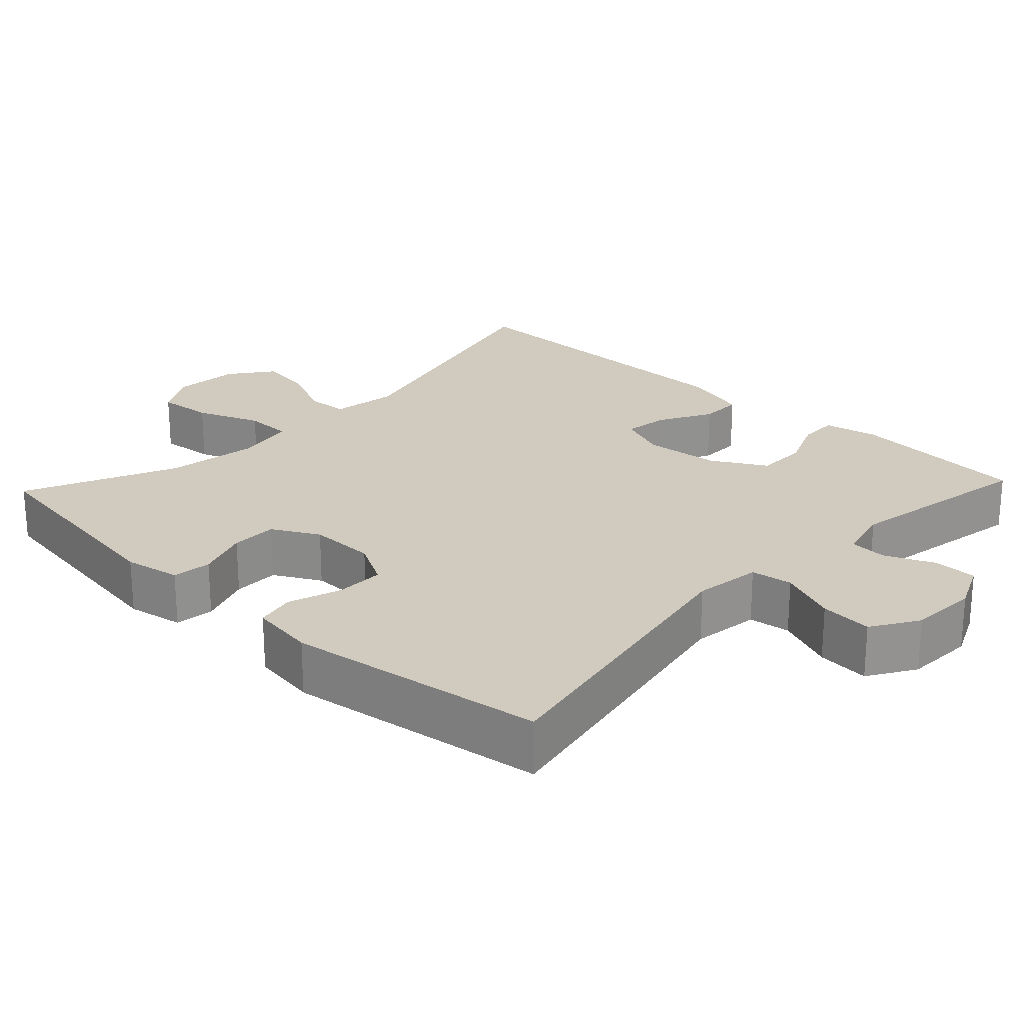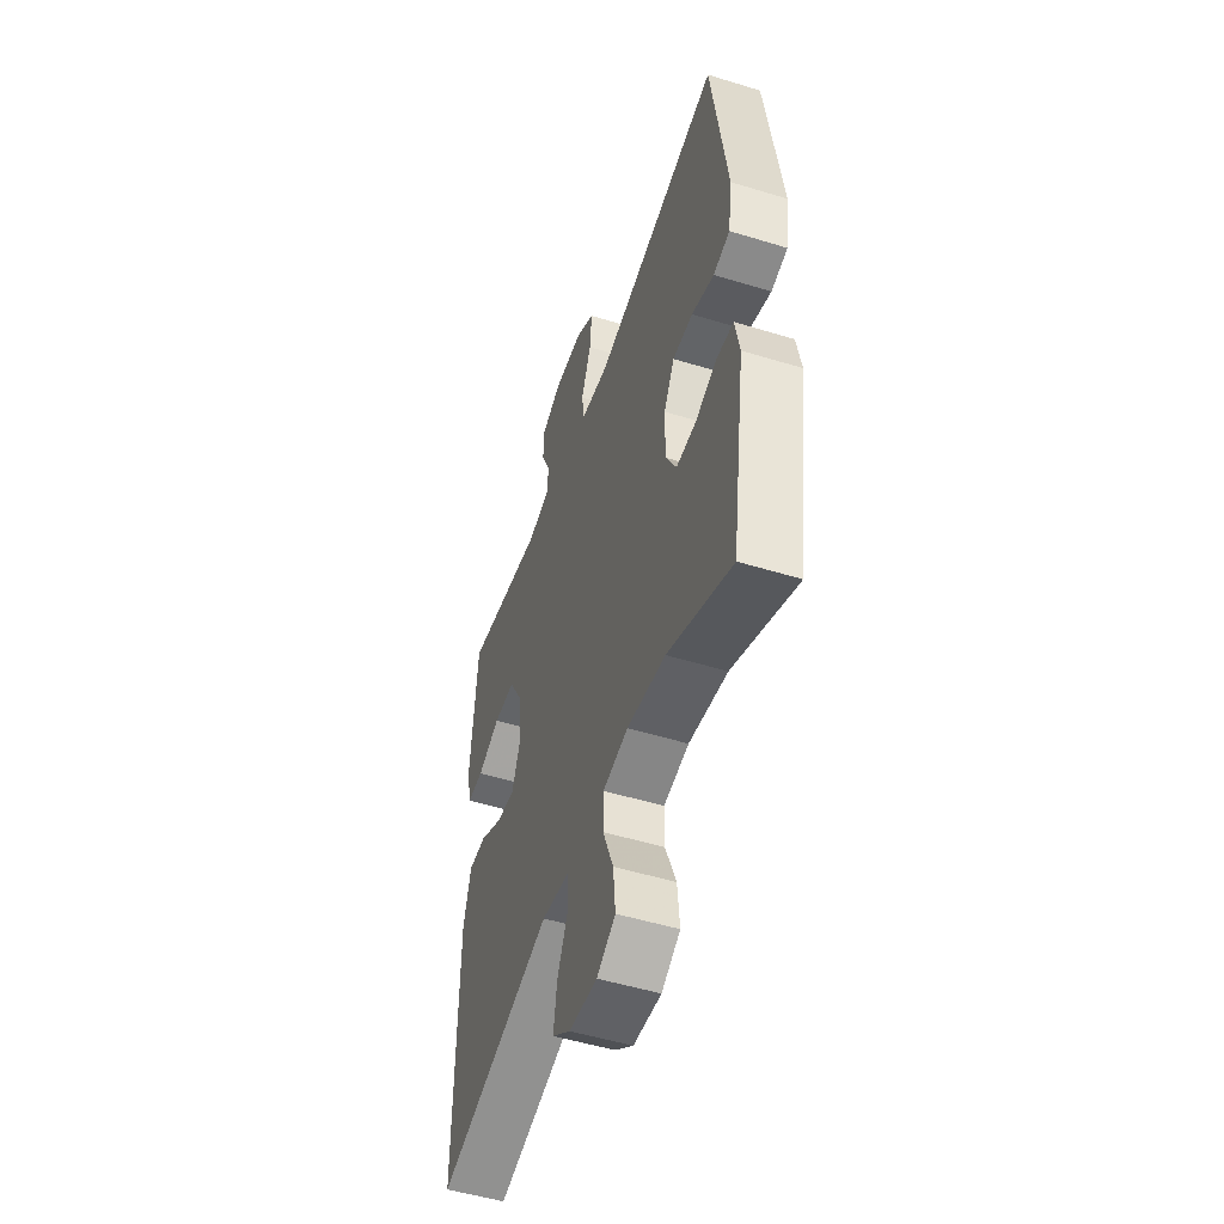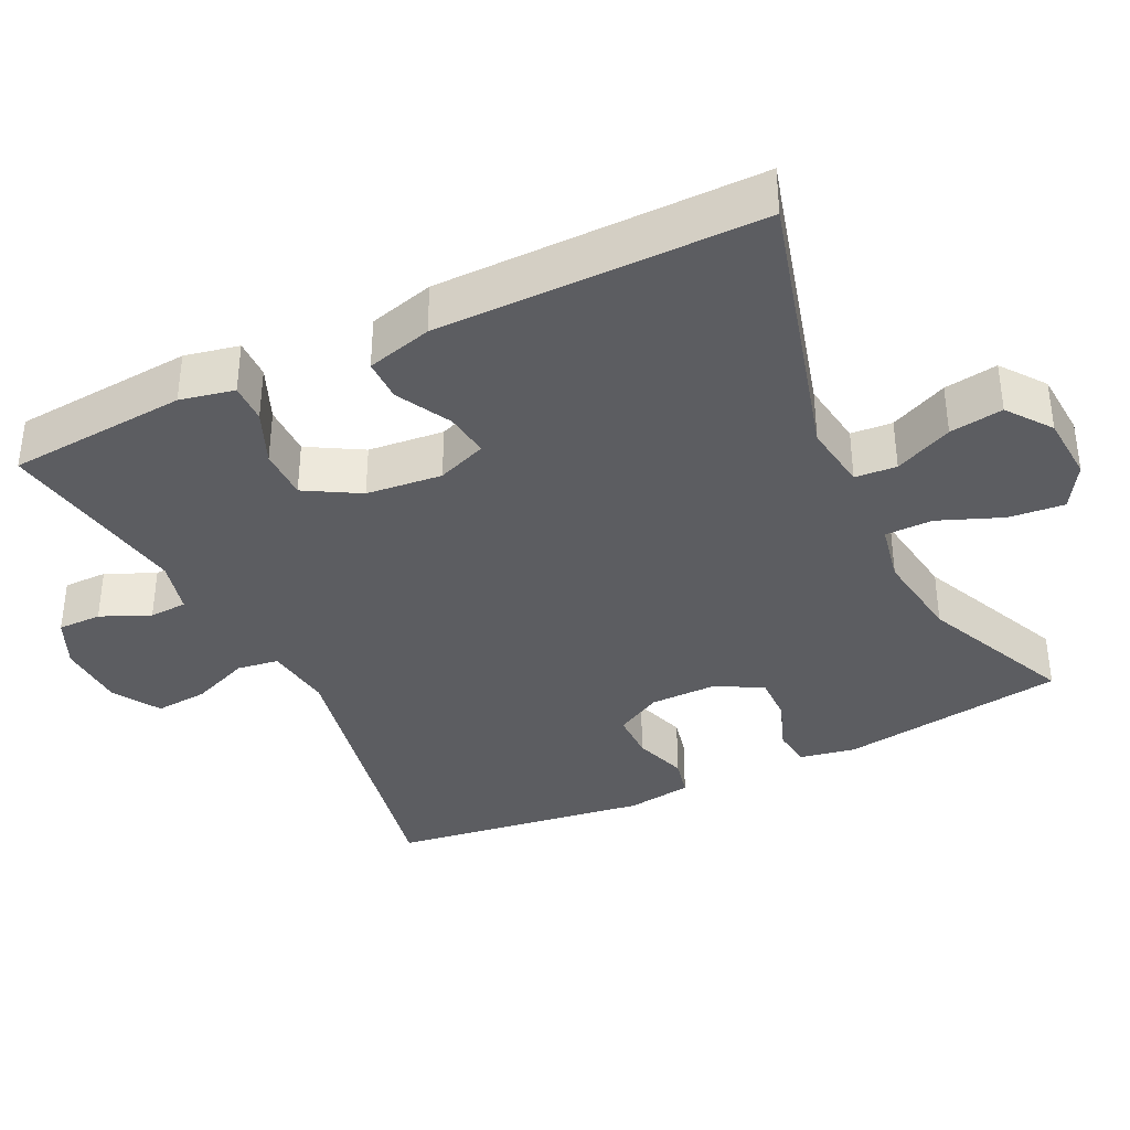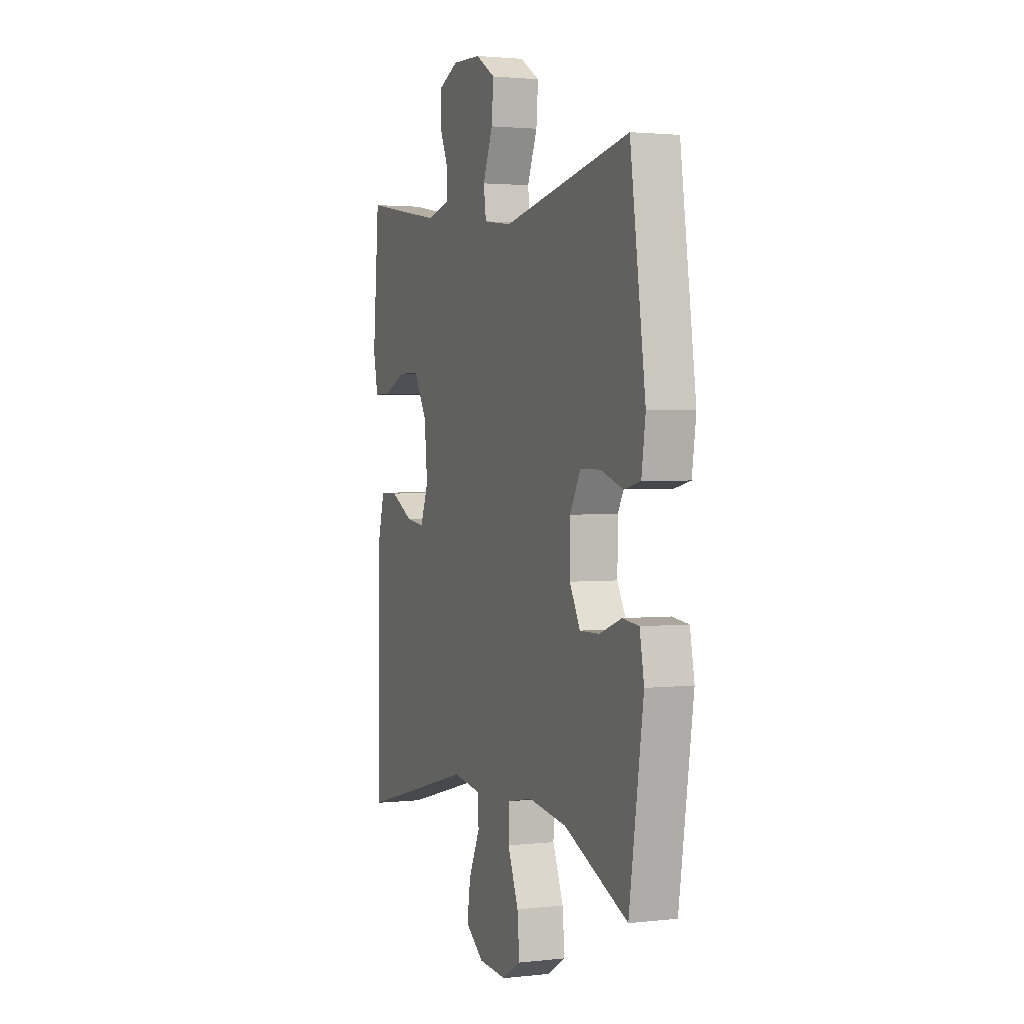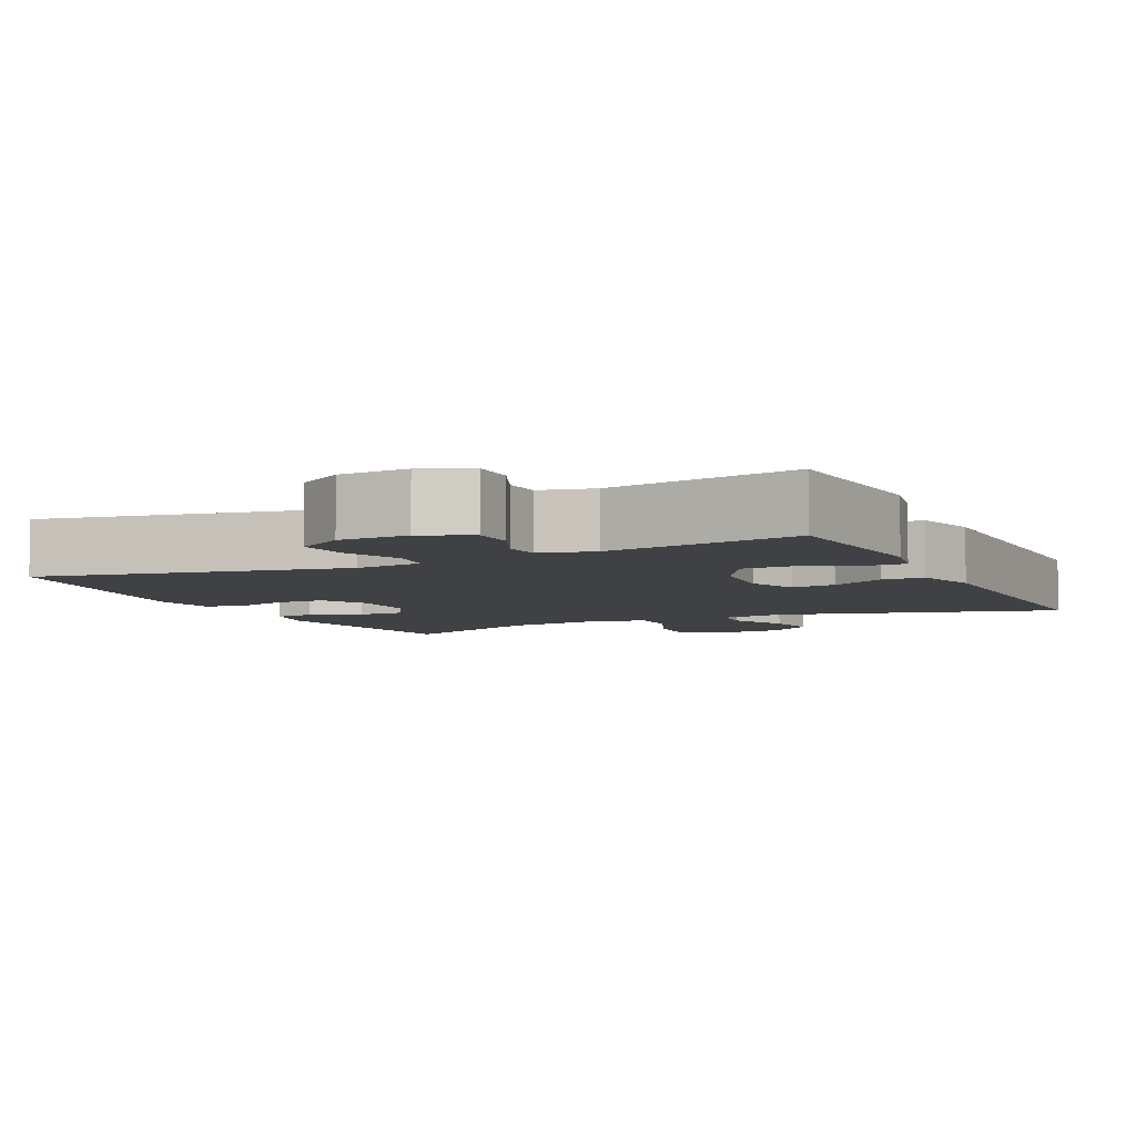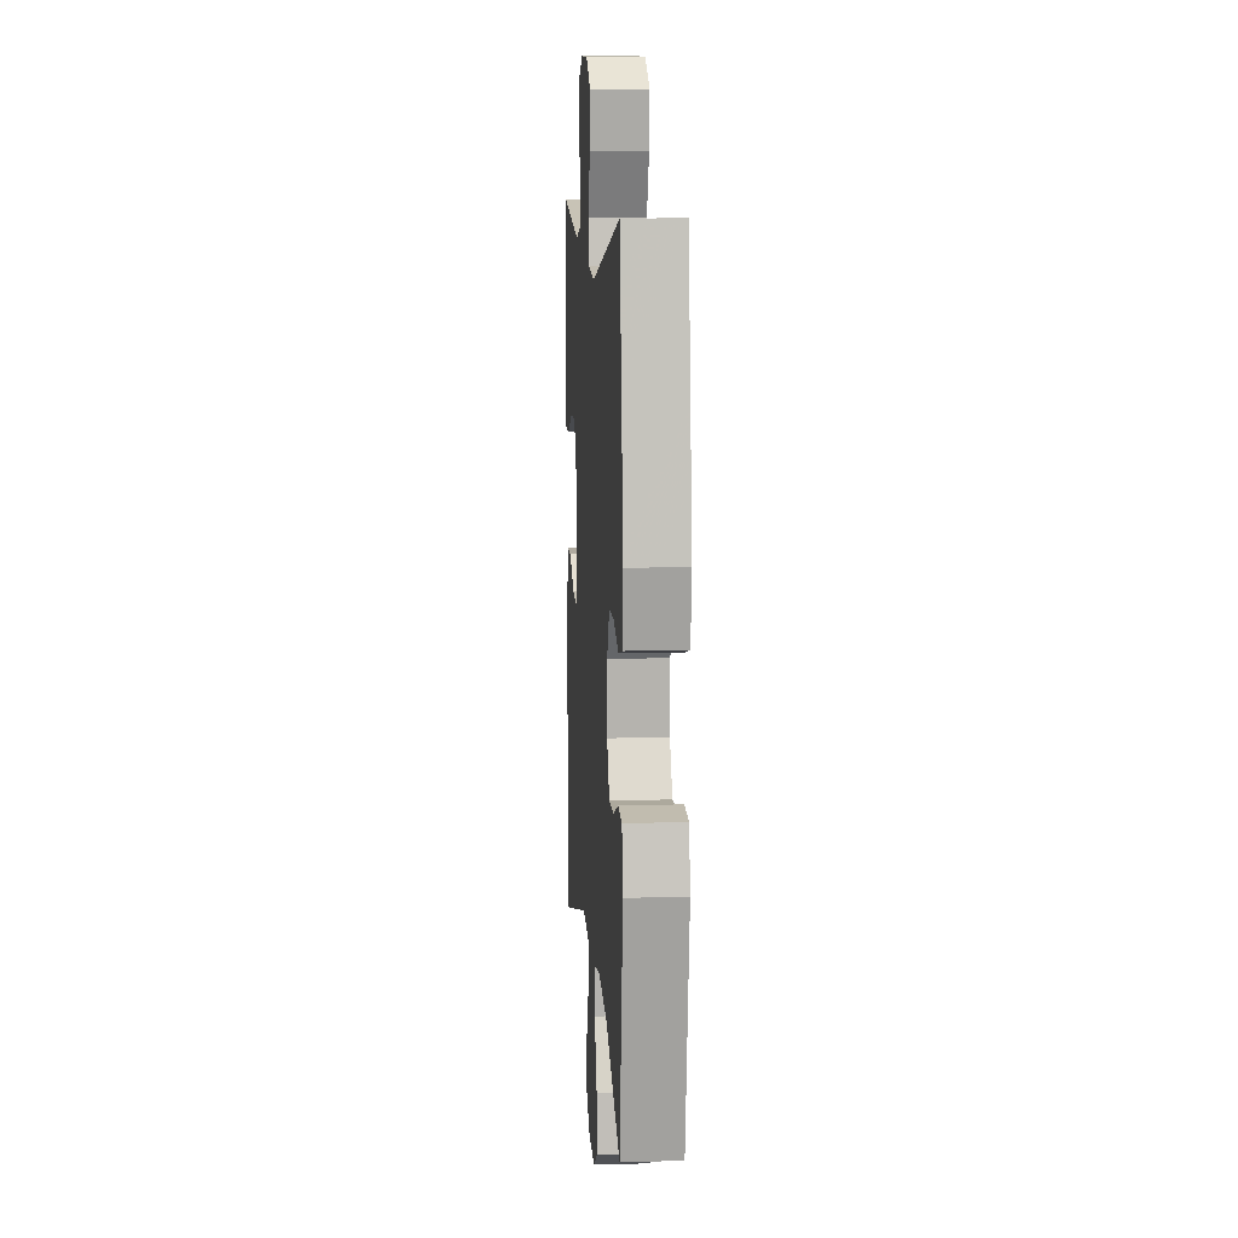
<metadata>
{"format":"obj","ext":"obj","renderer":"f3d","projection":"perspective","resolution":1024,"background":"white","views":[{"elev":23.5,"azim":-46.6,"up":"+Y"},{"elev":-51.1,"azim":-108.5,"up":"+Z"},{"elev":-36.8,"azim":115.7,"up":"+Y"},{"elev":2.1,"azim":-111.8,"up":"+Z"},{"elev":-5.9,"azim":25.6,"up":"+Y"},{"elev":9.8,"azim":-94.2,"up":"+Z"}]}
</metadata>
<code>
v 0.5 0.07 0.5
v 0.52 0.07 0.258
v 0.505 0.07 0.185
v 0.452 0.07 0.186
v 0.379 0.07 0.217
v 0.31 0.07 0.217
v 0.268 0.07 0.144
v 0.258 0.07 0.042
v 0.284 0.07 -0.025
v 0.344 0.07 -0.017
v 0.417 0.07 0.022
v 0.474 0.07 0.022
v 0.498 0.07 -0.066
v 0.5 0.07 -0.5
v 0.126 0.07 -0.399
v 0.036 0.07 -0.412
v 0.032 0.07 -0.468
v 0.068 0.07 -0.546
v 0.079 0.07 -0.618
v 0.02 0.07 -0.662
v -0.07 0.07 -0.668
v -0.13 0.07 -0.632
v -0.123 0.07 -0.557
v -0.089 0.07 -0.471
v -0.09 0.07 -0.407
v -0.171 0.07 -0.391
v -0.295 0.07 -0.409
v -0.5 0.07 -0.5
v -0.546 0.07 -0.195
v -0.532 0.07 -0.119
v -0.479 0.07 -0.113
v -0.408 0.07 -0.139
v -0.345 0.07 -0.14
v -0.311 0.07 -0.077
v -0.312 0.07 0.013
v -0.346 0.07 0.075
v -0.411 0.07 0.075
v -0.483 0.07 0.051
v -0.536 0.07 0.063
v -0.549 0.07 0.151
v -0.5 0.07 0.5
v -0.09 0.07 0.419
v 0.001 0.07 0.431
v 0.009 0.07 0.487
v -0.023 0.07 0.566
v -0.029 0.07 0.637
v 0.034 0.07 0.676
v 0.127 0.07 0.68
v 0.193 0.07 0.65
v 0.193 0.07 0.591
v 0.164 0.07 0.525
v 0.167 0.07 0.474
v 0.24 0.07 0.456
v 0.5 0 0.5
v 0.52 0 0.258
v 0.505 0 0.185
v 0.452 0 0.186
v 0.379 0 0.217
v 0.31 0 0.217
v 0.268 0 0.144
v 0.258 0 0.042
v 0.284 0 -0.025
v 0.344 0 -0.017
v 0.417 0 0.022
v 0.474 0 0.022
v 0.498 0 -0.066
v 0.5 0 -0.5
v 0.126 0 -0.399
v 0.036 0 -0.412
v 0.032 0 -0.468
v 0.068 0 -0.546
v 0.079 0 -0.618
v 0.02 0 -0.662
v -0.07 0 -0.668
v -0.13 0 -0.632
v -0.123 0 -0.557
v -0.089 0 -0.471
v -0.09 0 -0.407
v -0.171 0 -0.391
v -0.295 0 -0.409
v -0.5 0 -0.5
v -0.546 0 -0.195
v -0.532 0 -0.119
v -0.479 0 -0.113
v -0.408 0 -0.139
v -0.345 0 -0.14
v -0.311 0 -0.077
v -0.312 0 0.013
v -0.346 0 0.075
v -0.411 0 0.075
v -0.483 0 0.051
v -0.536 0 0.063
v -0.549 0 0.151
v -0.5 0 0.5
v -0.09 0 0.419
v 0.001 0 0.431
v 0.009 0 0.487
v -0.023 0 0.566
v -0.029 0 0.637
v 0.034 0 0.676
v 0.127 0 0.68
v 0.193 0 0.65
v 0.193 0 0.591
v 0.164 0 0.525
v 0.167 0 0.474
v 0.24 0 0.456
f 48 49 50 51
f 48 51 52
f 47 48 52
f 44 45 46 47
f 44 47 52
f 43 44 52 53
f 39 40 41 42
f 37 38 39 42
f 36 37 42 43
f 35 36 43 53
f 29 30 31 32
f 27 28 29 32
f 26 27 32 33
f 25 26 33 34
f 21 22 23 24
f 21 24 25
f 20 21 25
f 17 18 19 20
f 17 20 25
f 16 17 25 34
f 12 13 14 15
f 10 11 12 15
f 9 10 15 16
f 8 9 16 34
f 2 3 4 5
f 2 5 6
f 1 2 6
f 53 1 6
f 35 53 6 7
f 7 8 34 35
f 104 103 102 101
f 105 104 101
f 105 101 100
f 100 99 98 97
f 105 100 97
f 106 105 97 96
f 95 94 93 92
f 95 92 91 90
f 96 95 90 89
f 106 96 89 88
f 85 84 83 82
f 85 82 81 80
f 86 85 80 79
f 87 86 79 78
f 77 76 75 74
f 78 77 74
f 78 74 73
f 73 72 71 70
f 78 73 70
f 87 78 70 69
f 68 67 66 65
f 68 65 64 63
f 69 68 63 62
f 87 69 62 61
f 58 57 56 55
f 59 58 55
f 59 55 54
f 59 54 106
f 60 59 106 88
f 88 87 61 60
f 1 54 55 2
f 2 55 56 3
f 3 56 57 4
f 4 57 58 5
f 5 58 59 6
f 6 59 60 7
f 7 60 61 8
f 8 61 62 9
f 9 62 63 10
f 10 63 64 11
f 11 64 65 12
f 12 65 66 13
f 13 66 67 14
f 14 67 68 15
f 15 68 69 16
f 16 69 70 17
f 17 70 71 18
f 18 71 72 19
f 19 72 73 20
f 20 73 74 21
f 21 74 75 22
f 22 75 76 23
f 23 76 77 24
f 24 77 78 25
f 25 78 79 26
f 26 79 80 27
f 27 80 81 28
f 28 81 82 29
f 29 82 83 30
f 30 83 84 31
f 31 84 85 32
f 32 85 86 33
f 33 86 87 34
f 34 87 88 35
f 35 88 89 36
f 36 89 90 37
f 37 90 91 38
f 38 91 92 39
f 39 92 93 40
f 40 93 94 41
f 41 94 95 42
f 42 95 96 43
f 43 96 97 44
f 44 97 98 45
f 45 98 99 46
f 46 99 100 47
f 47 100 101 48
f 48 101 102 49
f 49 102 103 50
f 50 103 104 51
f 51 104 105 52
f 52 105 106 53
f 53 106 54 1

</code>
